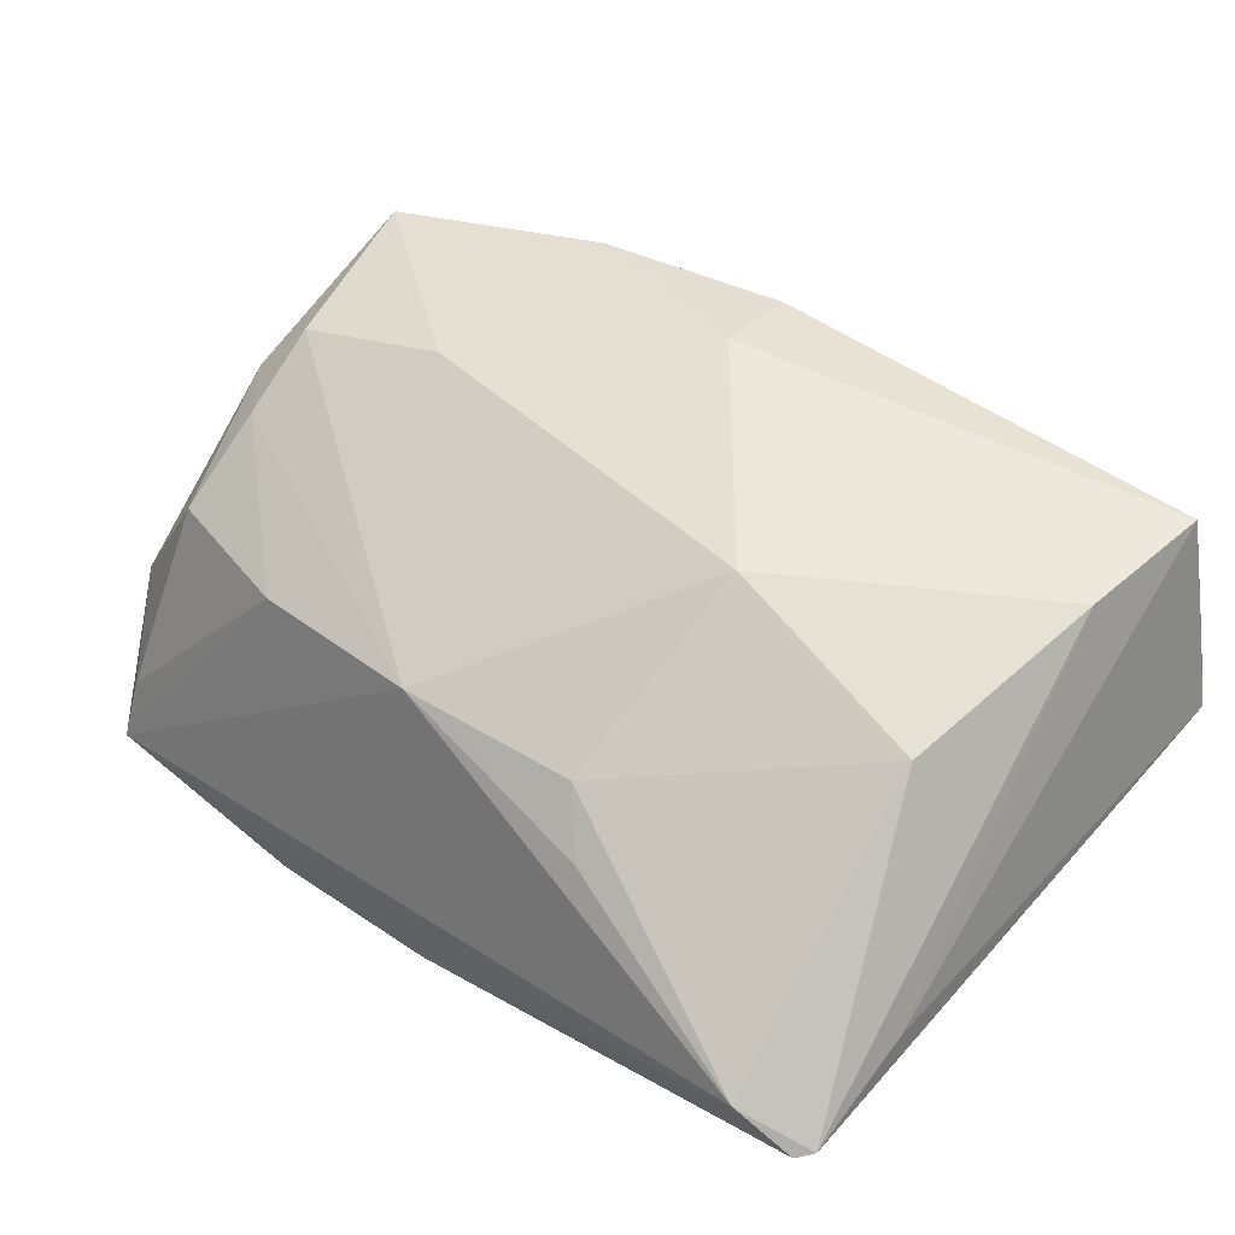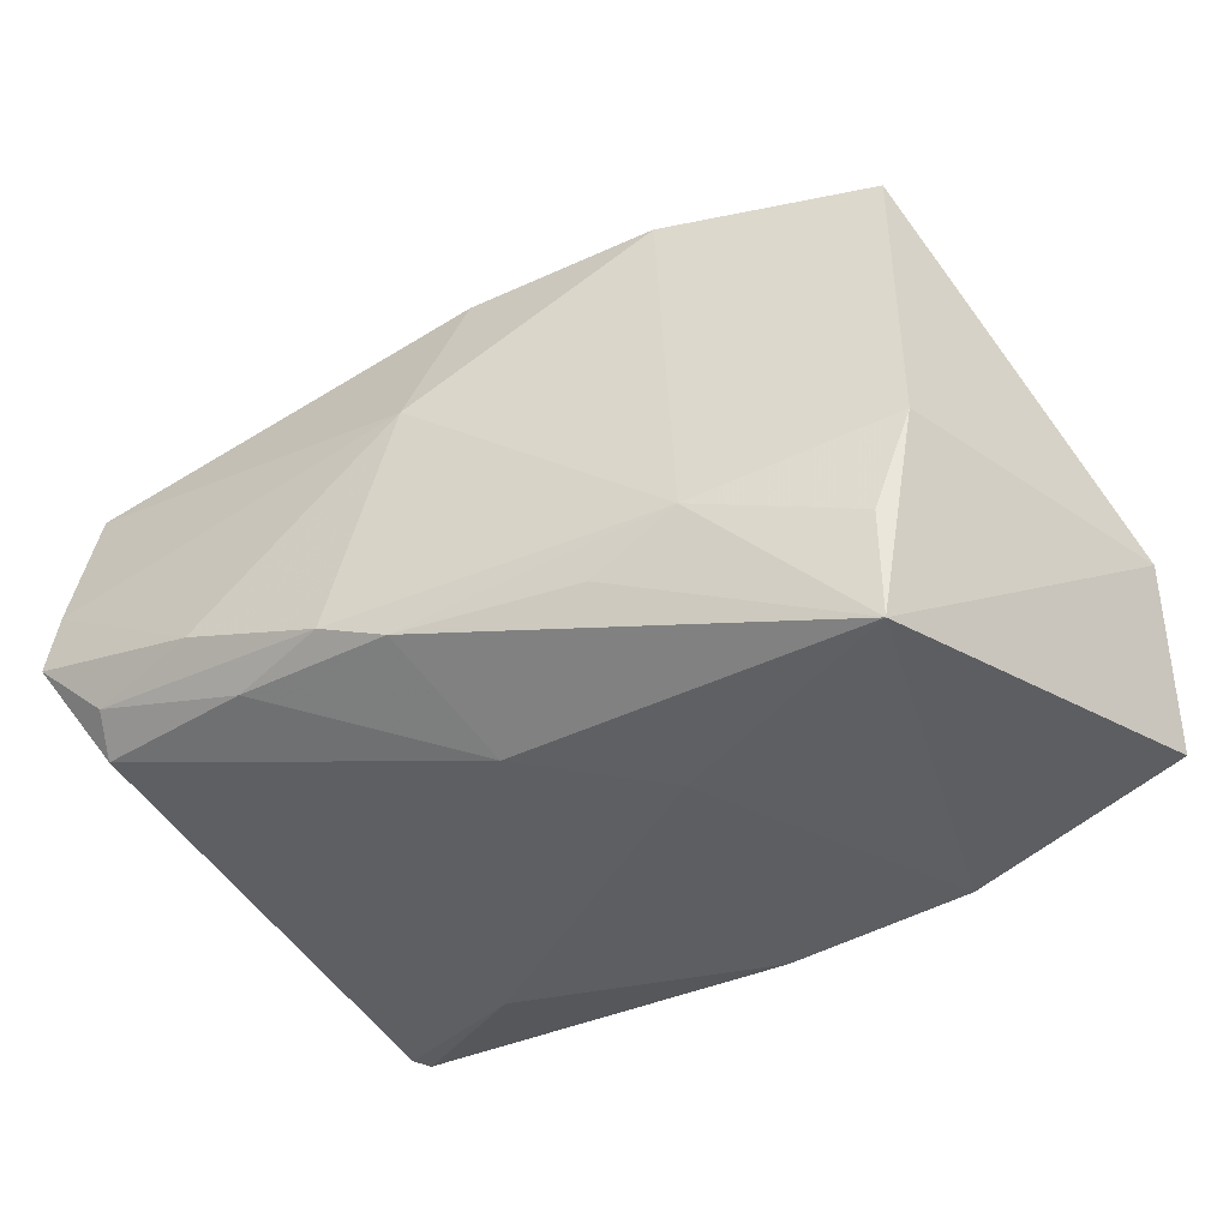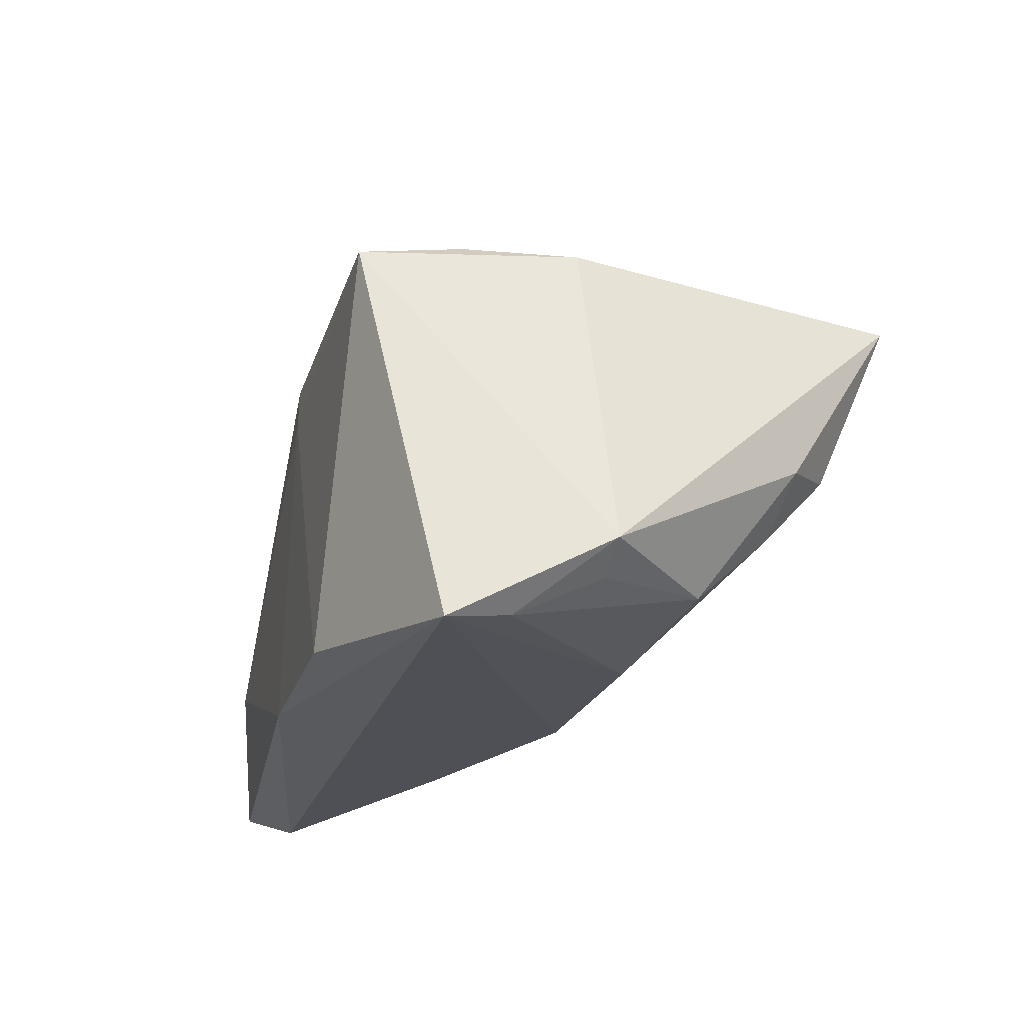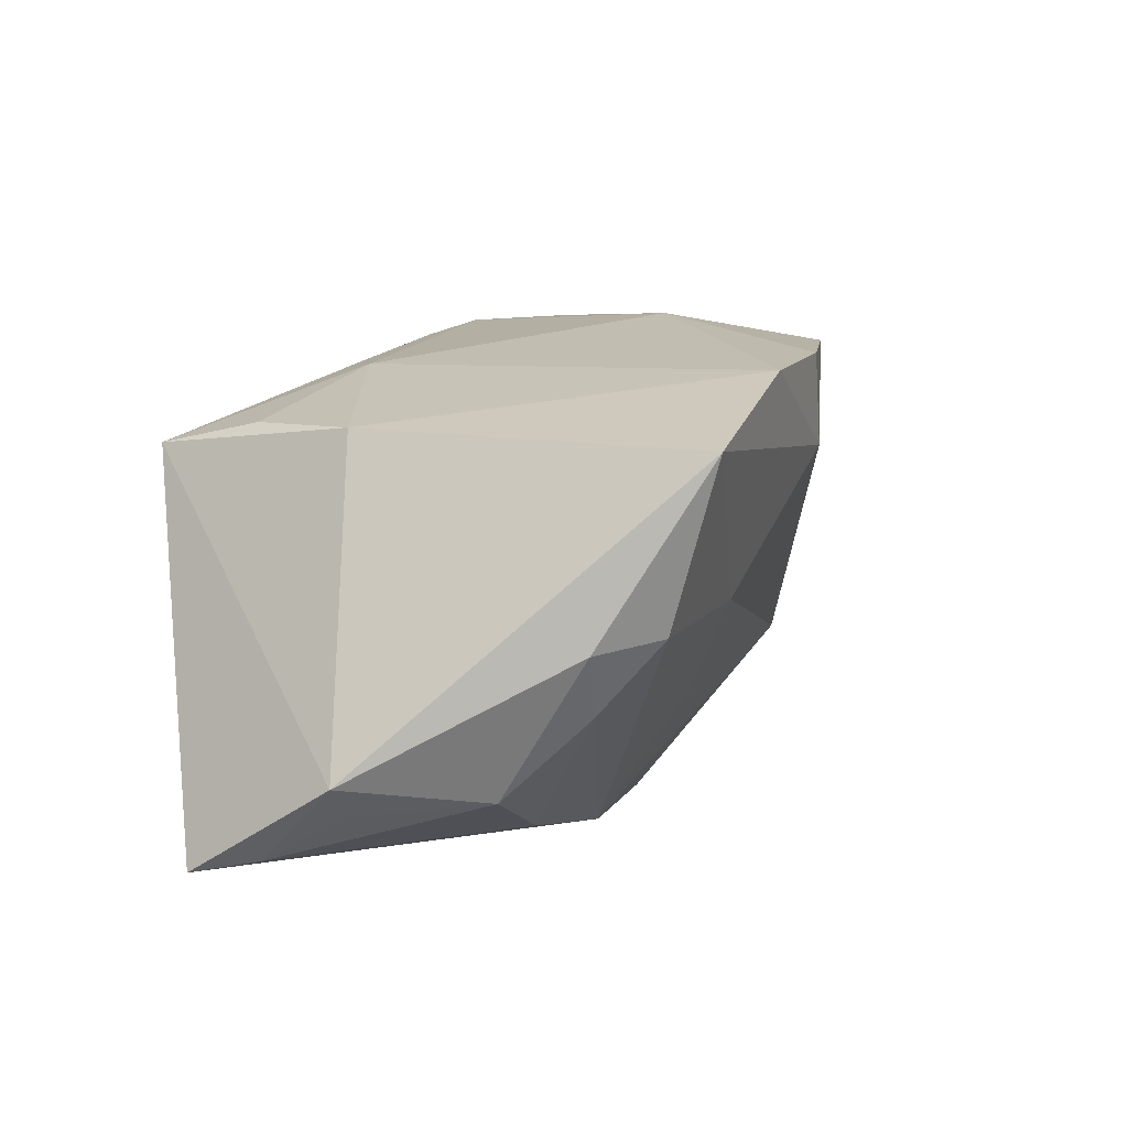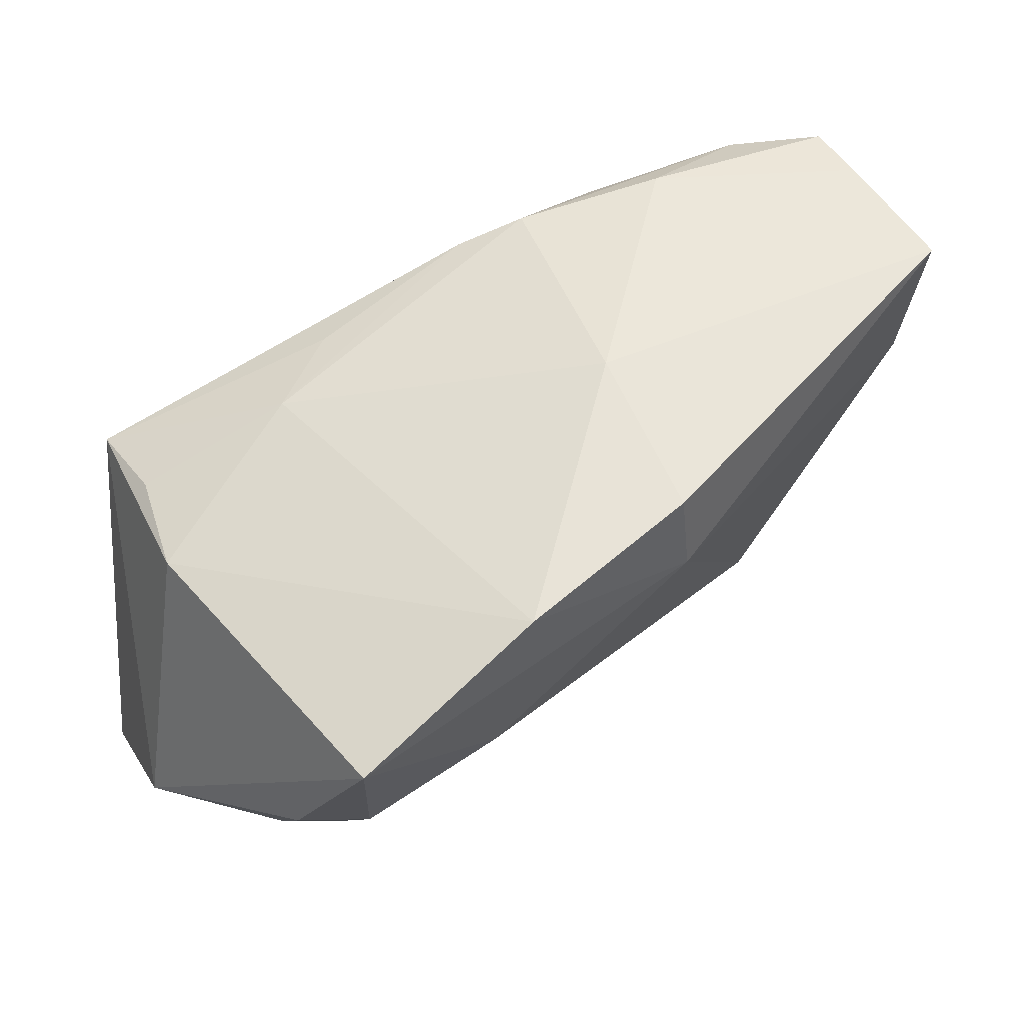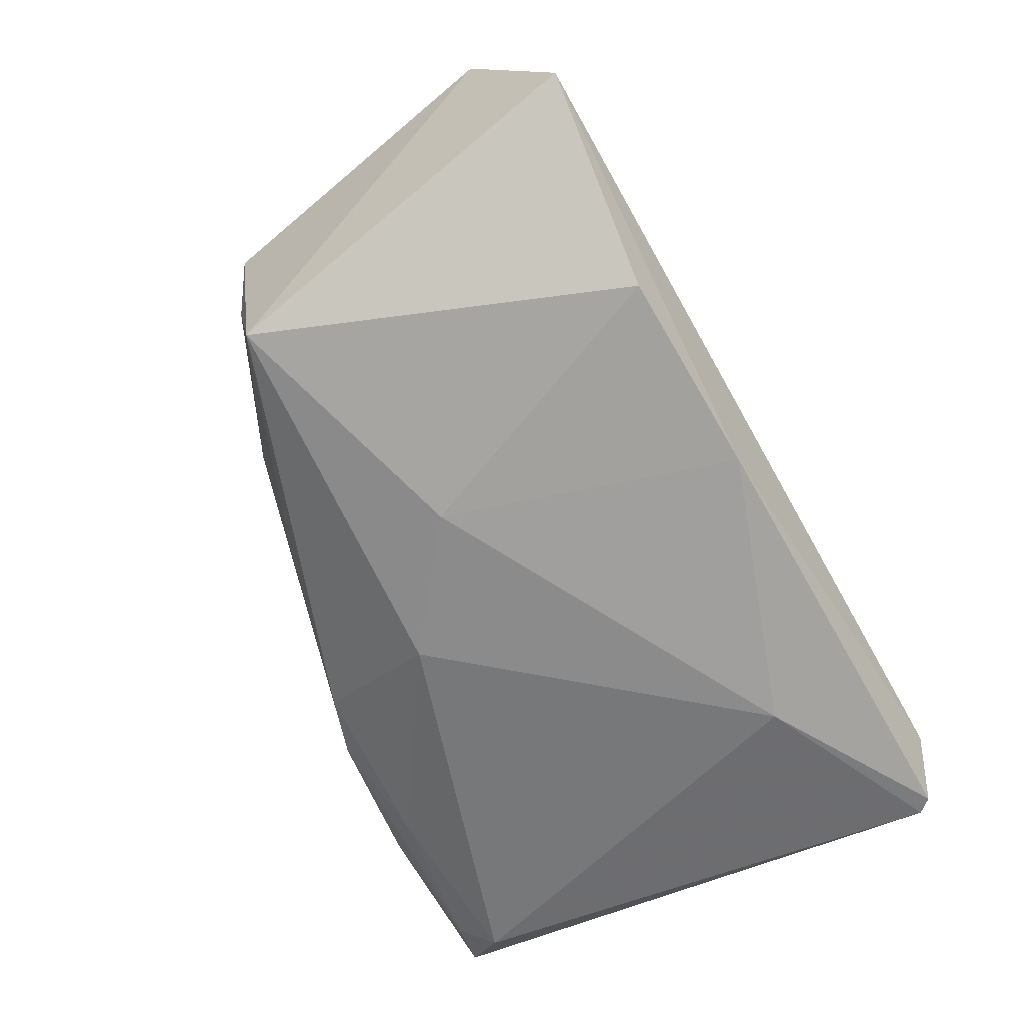
<metadata>
{"format":"obj","ext":"obj","renderer":"f3d","projection":"perspective","resolution":1024,"background":"white","views":[{"elev":33.9,"azim":42.6,"up":"+Z"},{"elev":-41.8,"azim":-142.8,"up":"+Z"},{"elev":-20.8,"azim":-108.2,"up":"+Y"},{"elev":-0.8,"azim":-71.1,"up":"+Y"},{"elev":45.0,"azim":-37.1,"up":"+Y"},{"elev":-73.8,"azim":-62.0,"up":"+Z"}]}
</metadata>
<code>
v 0.04443 -0.03342 -0.01421
v -0.02538 0.02217 -0.01068
v 0.05061 0.0338 0.007201
v 0.02124 -0.03011 3.475e-05
v -0.00223 -0.02957 -0.02618
v 0.04347 0.03201 -0.008276
v 0.0006378 0.02448 0.03331
v 0.04921 0.03139 0.02302
v -0.02173 0.02033 0.03449
v 0.05157 -0.01691 -0.01204
v 0.05157 0.03431 -0.0003921
v -0.006566 -0.01379 0.02048
v -0.04665 0.0135 -0.003742
v 0.004504 0.03021 0.01417
v -0.02583 -0.02862 -0.0274
v -0.0432 -0.02391 0.01099
v 0.01257 0.03137 -0.01287
v -0.04153 0.01288 -0.0274
v 0.04555 0.0279 -0.01188
v 0.05005 -0.03094 -0.01897
v 0.001919 0.01403 0.03337
v 0.05155 -0.0293 -0.01846
v 0.02895 -0.01924 -0.02438
v -0.01559 0.02346 -0.01631
v -0.04978 -0.02504 -0.002195
v 0.02484 0.02942 -0.01401
v -0.0425 0.01466 -0.01571
v -0.04124 -0.01541 0.02037
v -0.04682 -0.00921 0.02175
v -0.003539 -0.02905 0.008482
v -0.05027 -0.03108 -0.01967
v -0.04489 0.0104 0.03446
v 0.001986 0.01472 -0.0242
v 0.04437 -0.008232 0.01239
v 0.02123 -0.006937 0.02296
v -0.04059 -0.007515 0.0278
v -0.04876 -0.0298 -0.01212
v 0.01768 -0.0268 0.006606
v 0.005096 0.02889 -0.01594
v -0.05418 -0.02202 -0.002221
v 0.04816 0.01496 0.02033
v -0.02587 -0.02773 0.008779
v -0.01261 0.003747 -0.0274
v 0.02943 0.03368 -0.006724
v -0.02342 -0.003655 0.02956
f 40 18 31
f 18 15 31
f 1 30 31
f 8 10 11
f 41 10 8
f 21 41 8
f 13 18 40
f 11 19 6
f 19 26 6
f 19 23 33
f 33 26 19
f 43 15 18
f 18 33 43
f 43 33 23
f 4 30 1
f 1 38 4
f 4 38 30
f 34 38 1
f 7 9 21
f 21 8 7
f 18 13 27
f 40 31 37
f 37 25 40
f 21 9 32
f 9 13 32
f 32 13 40
f 40 25 16
f 25 37 16
f 23 20 5
f 15 43 5
f 5 43 23
f 5 20 1
f 1 31 5
f 5 31 15
f 22 23 19
f 22 20 23
f 22 19 11
f 11 10 22
f 22 10 41
f 41 34 22
f 1 20 22
f 22 34 1
f 3 8 11
f 11 6 44
f 44 3 11
f 2 13 9
f 2 27 13
f 18 27 2
f 21 32 45
f 45 32 36
f 45 36 30
f 12 45 30
f 30 36 28
f 40 16 29
f 29 32 40
f 36 32 29
f 29 28 36
f 16 28 29
f 14 2 9
f 9 7 14
f 14 7 8
f 8 3 14
f 3 44 14
f 39 33 18
f 26 33 39
f 45 12 35
f 21 45 35
f 35 41 21
f 35 34 41
f 38 34 35
f 30 38 35
f 35 12 30
f 30 28 42
f 42 28 16
f 42 16 37
f 42 31 30
f 42 37 31
f 18 2 24
f 24 39 18
f 2 39 24
f 2 14 17
f 17 39 2
f 17 14 44
f 26 39 17
f 17 6 26
f 17 44 6

</code>
